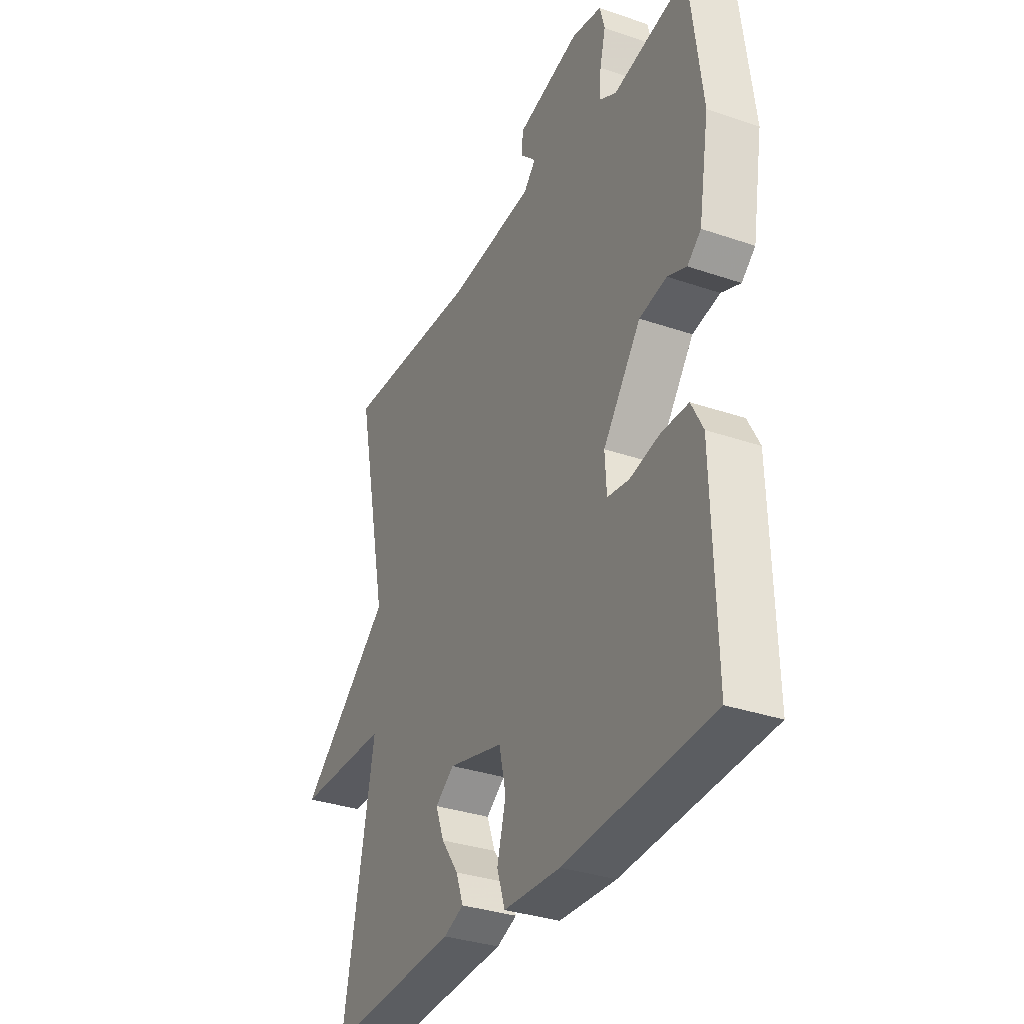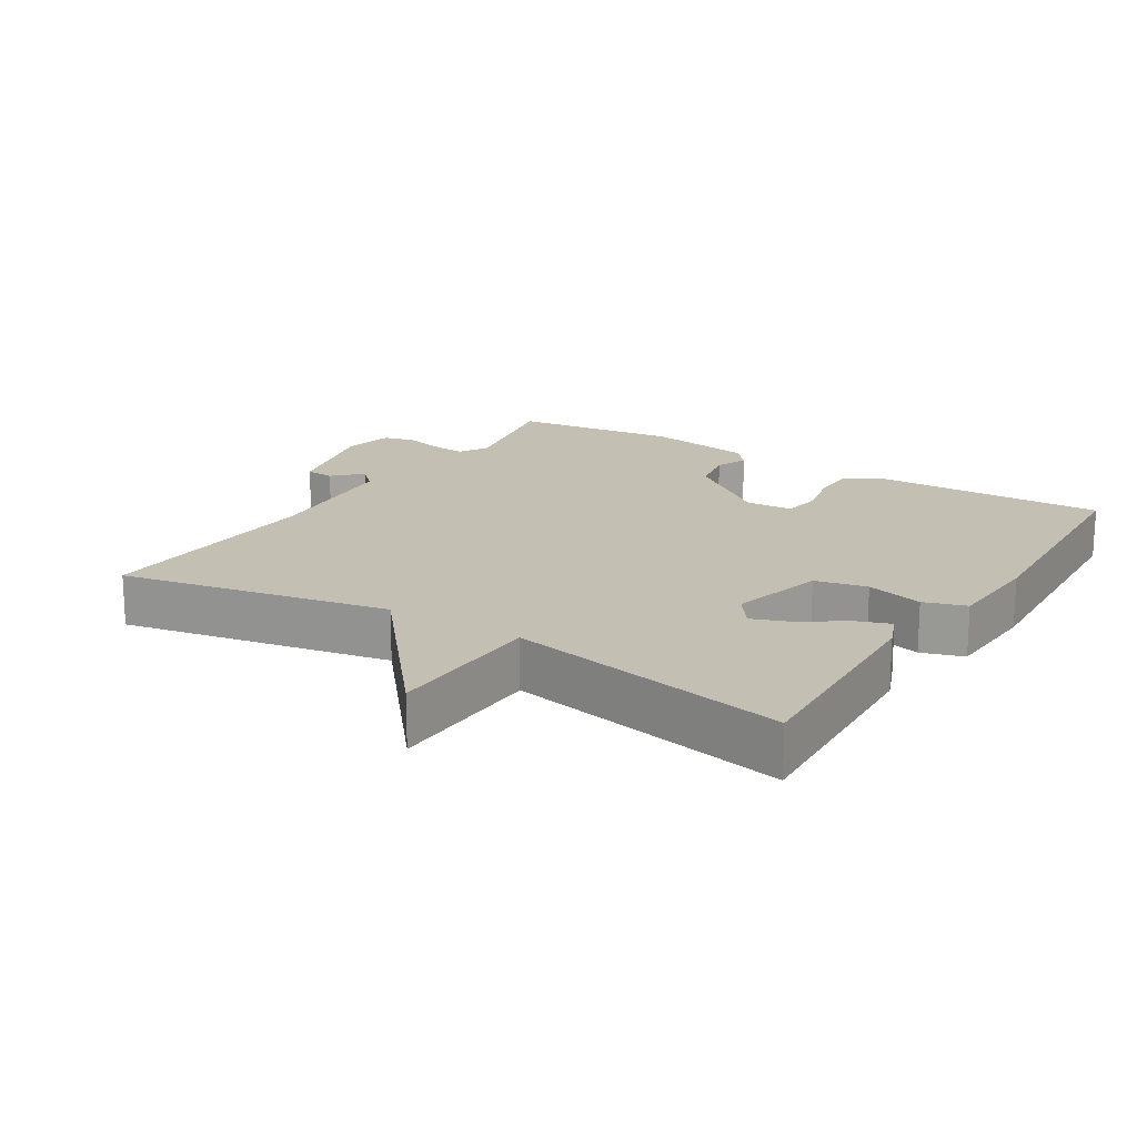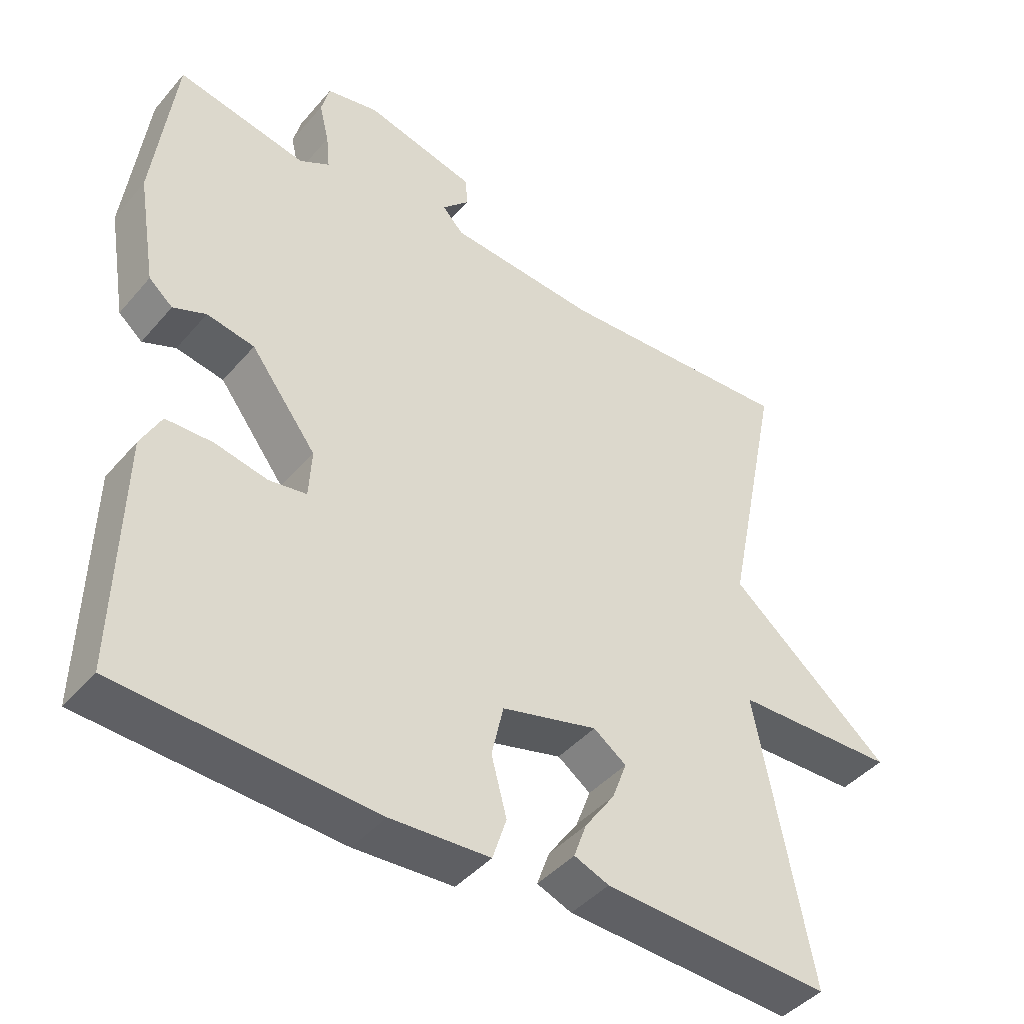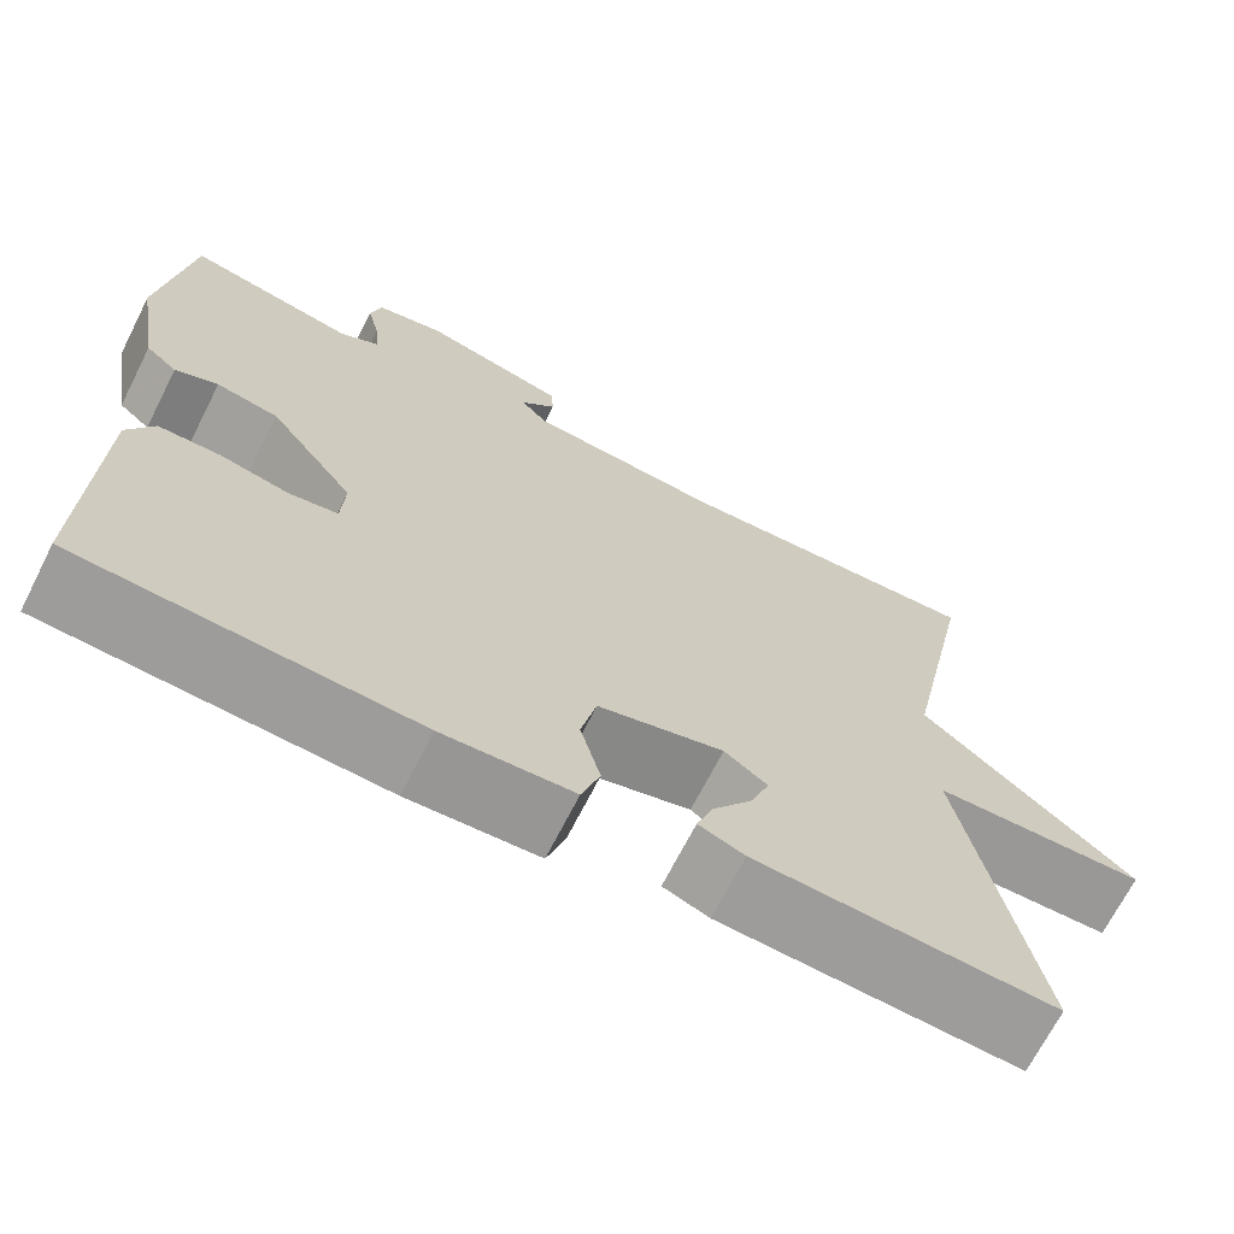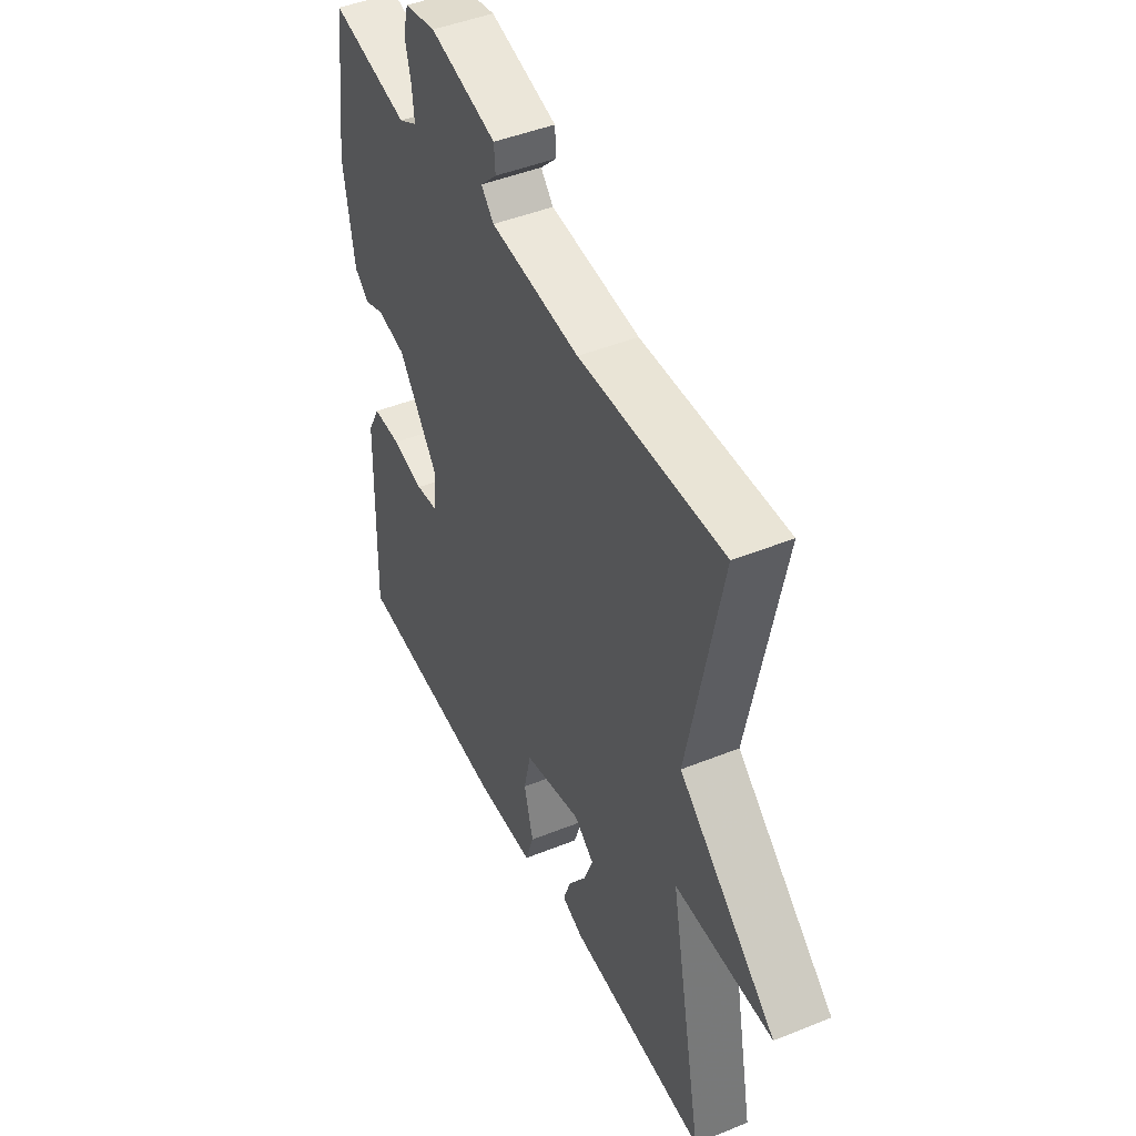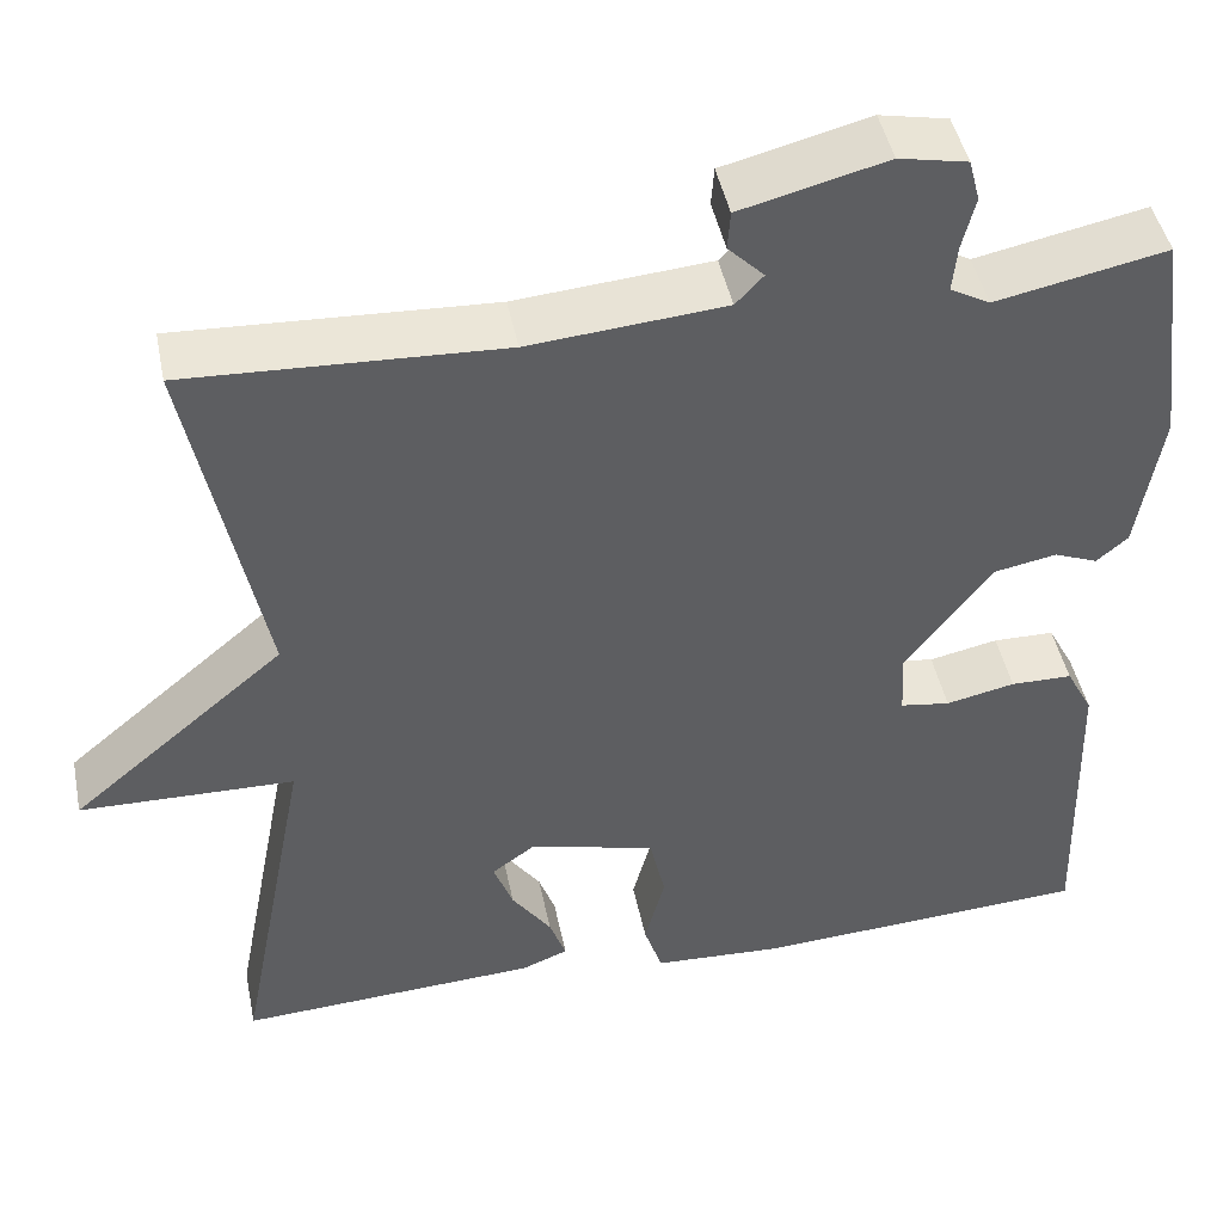
<metadata>
{"format":"obj","ext":"obj","renderer":"f3d","projection":"perspective","resolution":1024,"background":"white","views":[{"elev":-33.0,"azim":-115.4,"up":"+Z"},{"elev":17.9,"azim":122.4,"up":"+Y"},{"elev":-43.0,"azim":-37.1,"up":"+Z"},{"elev":-69.0,"azim":-26.9,"up":"+Z"},{"elev":45.7,"azim":65.1,"up":"+Z"},{"elev":45.4,"azim":168.6,"up":"+Z"}]}
</metadata>
<code>
v 0.5 0.07 0.5
v 0.421 0.07 0.11
v 0.653 0.07 -0.085
v 0.421 0.07 -0.09
v 0.5 0.07 -0.5
v 0.174 0.07 -0.482
v 0.124 0.07 -0.462
v 0.142 0.07 -0.412
v 0.185 0.07 -0.351
v 0.206 0.07 -0.295
v 0.159 0.07 -0.261
v 0.022 0.07 -0.296
v 0.005 0.07 -0.371
v 0.027 0.07 -0.454
v 0.007 0.07 -0.515
v -0.135 0.07 -0.522
v -0.5 0.07 -0.5
v -0.491 0.07 -0.163
v -0.462 0.07 -0.108
v -0.395 0.07 -0.107
v -0.32 0.07 -0.123
v -0.266 0.07 -0.115
v -0.262 0.07 -0.046
v -0.356 0.07 0.079
v -0.424 0.07 0.092
v -0.471 0.07 0.073
v -0.505 0.07 0.102
v -0.531 0.07 0.259
v -0.5 0.07 0.5
v -0.315 0.07 0.462
v -0.272 0.07 0.486
v -0.277 0.07 0.537
v -0.291 0.07 0.594
v -0.279 0.07 0.64
v -0.205 0.07 0.655
v -0.047 0.07 0.615
v -0.044 0.07 0.573
v -0.083 0.07 0.534
v -0.053 0.07 0.502
v 0.159 0.07 0.484
v 0.5 0 0.5
v 0.421 0 0.11
v 0.653 0 -0.085
v 0.421 0 -0.09
v 0.5 0 -0.5
v 0.174 0 -0.482
v 0.124 0 -0.462
v 0.142 0 -0.412
v 0.185 0 -0.351
v 0.206 0 -0.295
v 0.159 0 -0.261
v 0.022 0 -0.296
v 0.005 0 -0.371
v 0.027 0 -0.454
v 0.007 0 -0.515
v -0.135 0 -0.522
v -0.5 0 -0.5
v -0.491 0 -0.163
v -0.462 0 -0.108
v -0.395 0 -0.107
v -0.32 0 -0.123
v -0.266 0 -0.115
v -0.262 0 -0.046
v -0.356 0 0.079
v -0.424 0 0.092
v -0.471 0 0.073
v -0.505 0 0.102
v -0.531 0 0.259
v -0.5 0 0.5
v -0.315 0 0.462
v -0.272 0 0.486
v -0.277 0 0.537
v -0.291 0 0.594
v -0.279 0 0.64
v -0.205 0 0.655
v -0.047 0 0.615
v -0.044 0 0.573
v -0.083 0 0.534
v -0.053 0 0.502
v 0.159 0 0.484
f 36 37 38
f 35 36 38
f 34 35 38
f 33 34 38
f 32 33 38
f 31 32 38 39
f 30 31 39 40
f 28 29 30
f 27 28 30
f 26 27 30
f 25 26 30
f 24 25 30 40
f 19 20 21
f 18 19 21
f 17 18 21
f 16 17 21
f 15 16 21
f 14 15 21
f 13 14 21
f 12 13 21 22
f 11 12 22 23
f 7 8 9
f 6 7 9
f 5 6 9
f 4 5 9
f 4 9 10
f 2 3 4
f 2 4 10 11
f 23 24 40
f 11 23 40
f 2 11 40
f 1 2 40
f 78 77 76
f 78 76 75
f 78 75 74
f 78 74 73
f 78 73 72
f 79 78 72 71
f 80 79 71 70
f 70 69 68
f 70 68 67
f 70 67 66
f 70 66 65
f 80 70 65 64
f 61 60 59
f 61 59 58
f 61 58 57
f 61 57 56
f 61 56 55
f 61 55 54
f 61 54 53
f 62 61 53 52
f 63 62 52 51
f 49 48 47
f 49 47 46
f 49 46 45
f 49 45 44
f 50 49 44
f 44 43 42
f 51 50 44 42
f 80 64 63
f 80 63 51
f 80 51 42
f 80 42 41
f 1 41 42 2
f 2 42 43 3
f 3 43 44 4
f 4 44 45 5
f 5 45 46 6
f 6 46 47 7
f 7 47 48 8
f 8 48 49 9
f 9 49 50 10
f 10 50 51 11
f 11 51 52 12
f 12 52 53 13
f 13 53 54 14
f 14 54 55 15
f 15 55 56 16
f 16 56 57 17
f 17 57 58 18
f 18 58 59 19
f 19 59 60 20
f 20 60 61 21
f 21 61 62 22
f 22 62 63 23
f 23 63 64 24
f 24 64 65 25
f 25 65 66 26
f 26 66 67 27
f 27 67 68 28
f 28 68 69 29
f 29 69 70 30
f 30 70 71 31
f 31 71 72 32
f 32 72 73 33
f 33 73 74 34
f 34 74 75 35
f 35 75 76 36
f 36 76 77 37
f 37 77 78 38
f 38 78 79 39
f 39 79 80 40
f 40 80 41 1

</code>
